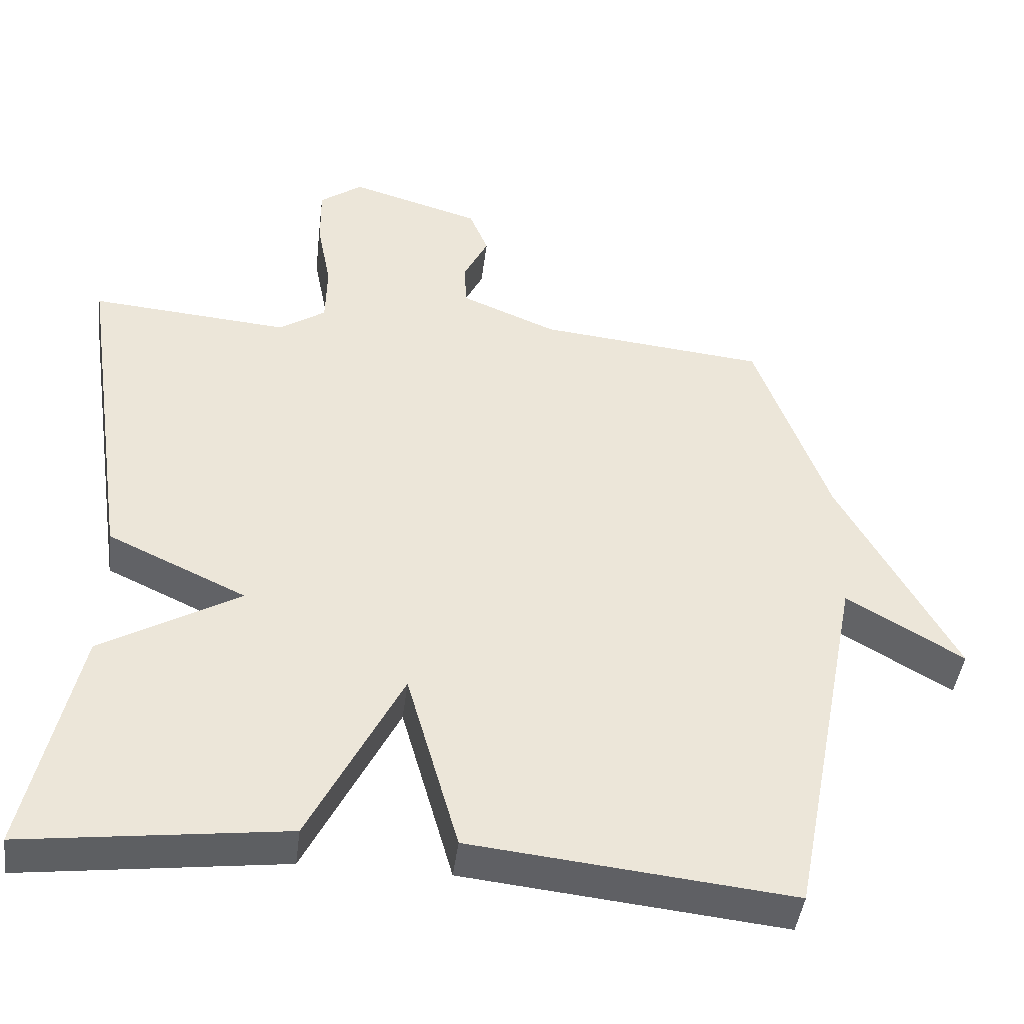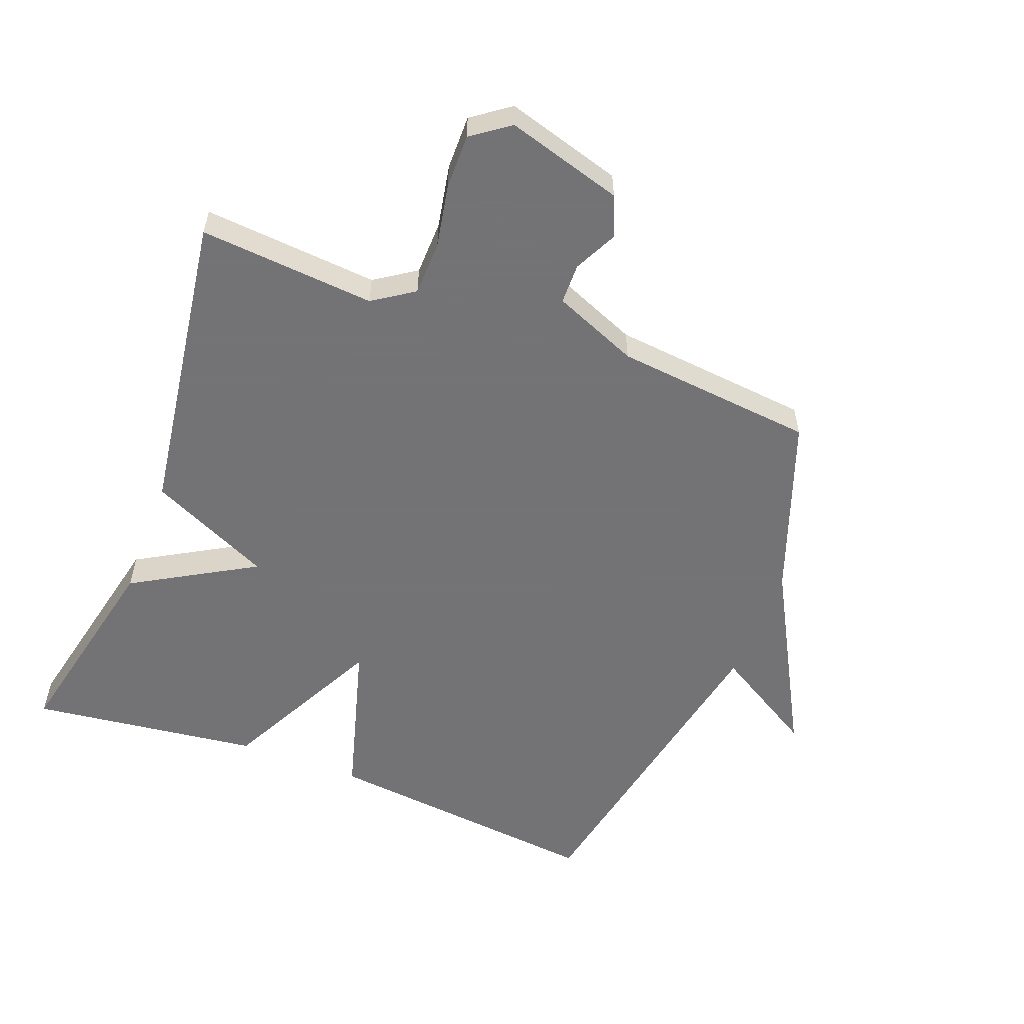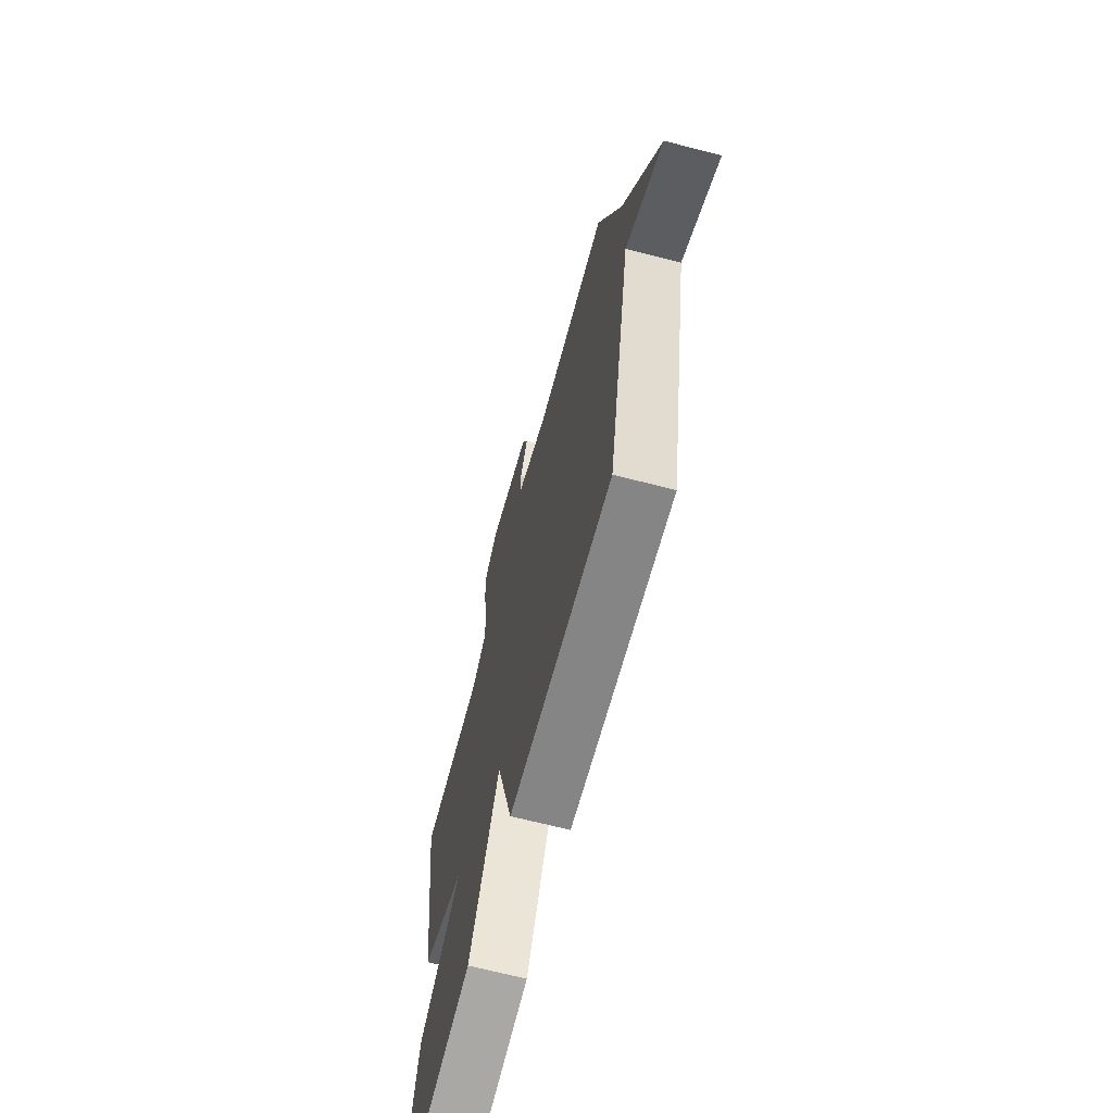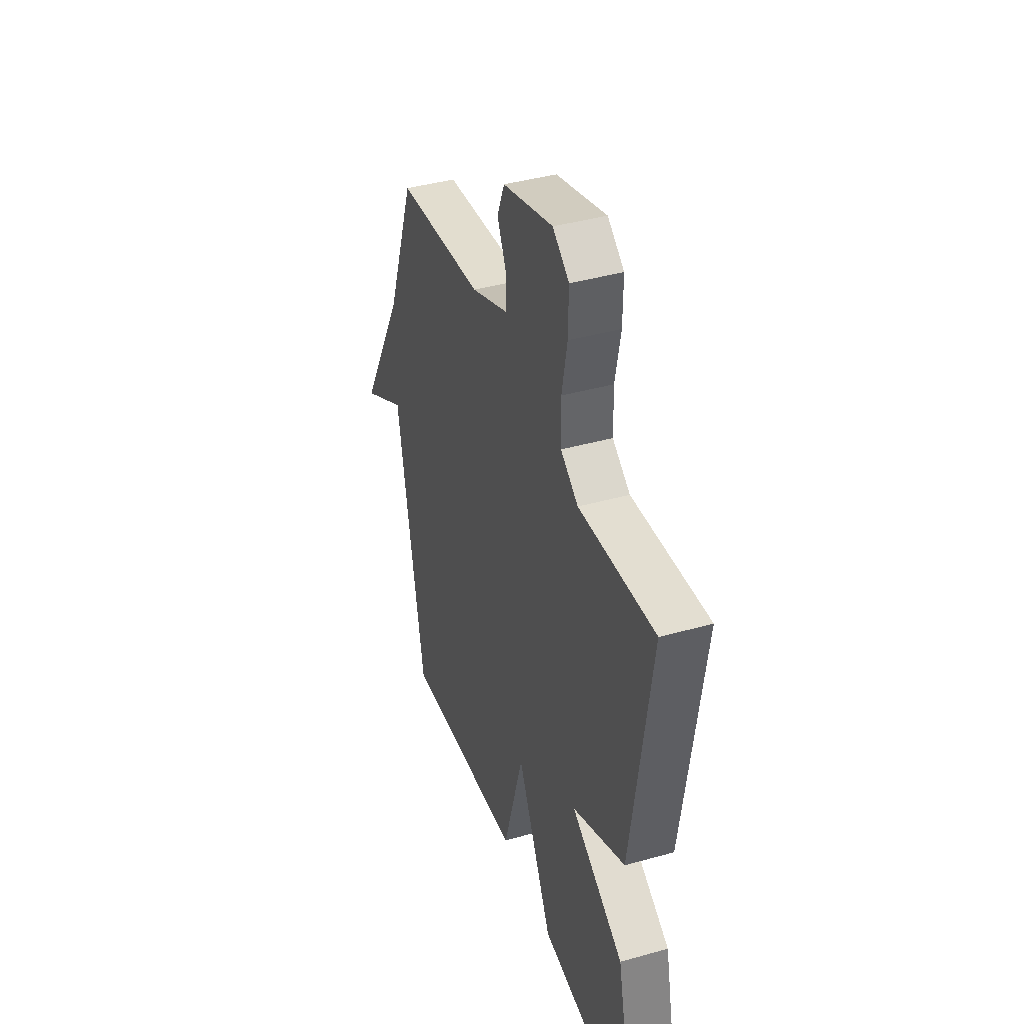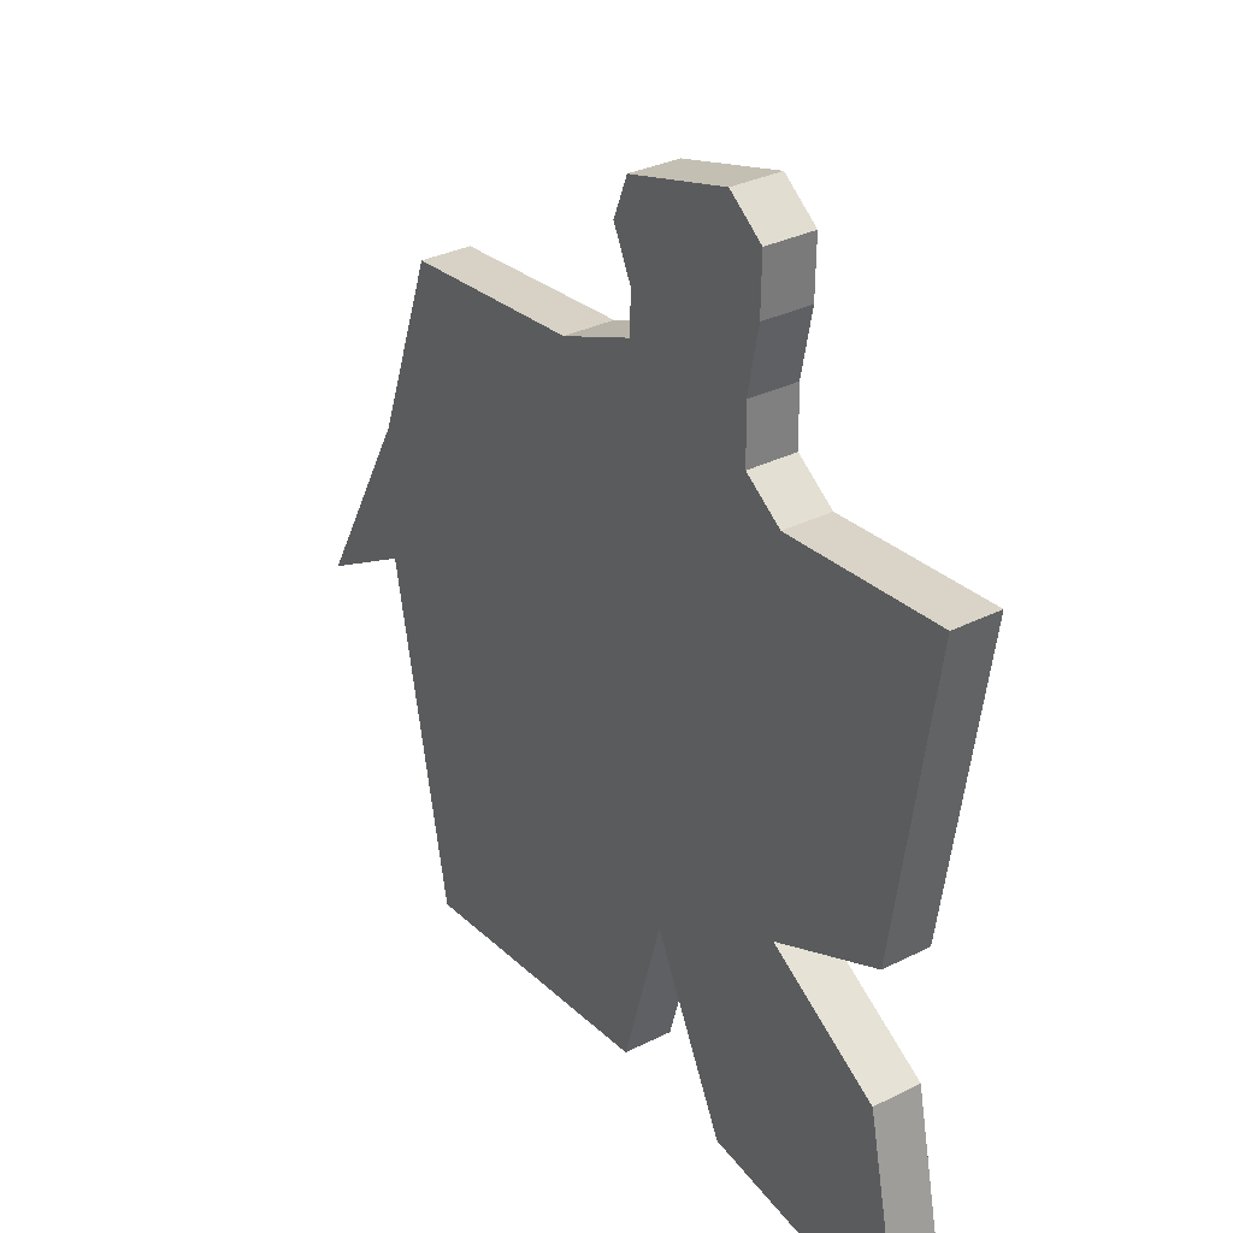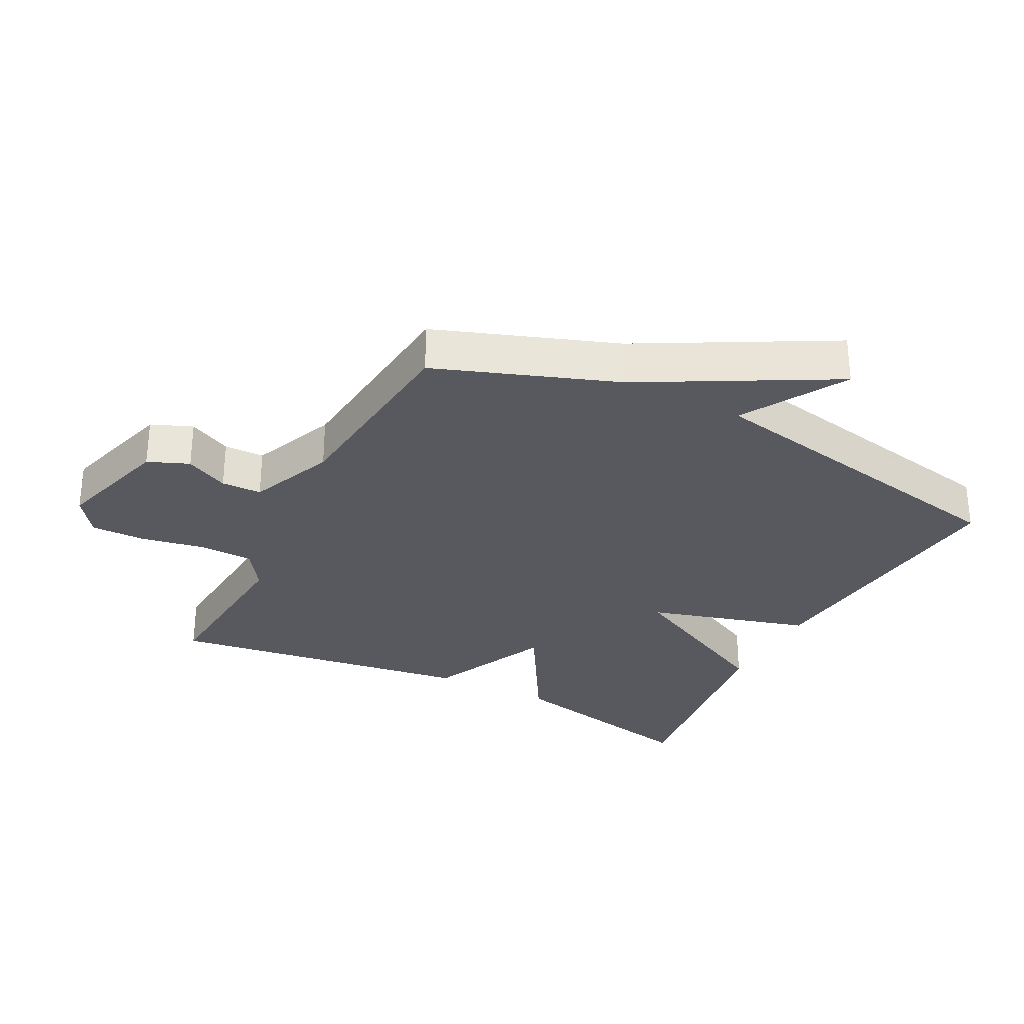
<metadata>
{"format":"obj","ext":"obj","renderer":"f3d","projection":"perspective","resolution":1024,"background":"white","views":[{"elev":-44.0,"azim":-7.1,"up":"+Z"},{"elev":-56.0,"azim":-21.0,"up":"+Y"},{"elev":-67.7,"azim":75.5,"up":"+Z"},{"elev":40.9,"azim":-108.9,"up":"+Z"},{"elev":33.0,"azim":-124.5,"up":"+Z"},{"elev":-30.3,"azim":62.8,"up":"+Y"}]}
</metadata>
<code>
v 0.5 0.07 0.5
v 0.601 0.07 0.22
v 0.762 0.07 -0.075
v 0.601 0.07 0.02
v 0.5 0.07 -0.5
v 0.059 0.07 -0.454
v -0.013 0.07 -0.201
v -0.141 0.07 -0.454
v -0.5 0.07 -0.5
v -0.43 0.07 -0.18
v -0.239 0.07 -0.069
v -0.43 0.07 0.02
v -0.5 0.07 0.5
v -0.226 0.07 0.478
v -0.162 0.07 0.521
v -0.16 0.07 0.606
v -0.179 0.07 0.705
v -0.18 0.07 0.79
v -0.121 0.07 0.833
v 0.06 0.07 0.78
v 0.086 0.07 0.716
v 0.053 0.07 0.649
v 0.054 0.07 0.586
v 0.187 0.07 0.531
v 0.5 0 0.5
v 0.601 0 0.22
v 0.762 0 -0.075
v 0.601 0 0.02
v 0.5 0 -0.5
v 0.059 0 -0.454
v -0.013 0 -0.201
v -0.141 0 -0.454
v -0.5 0 -0.5
v -0.43 0 -0.18
v -0.239 0 -0.069
v -0.43 0 0.02
v -0.5 0 0.5
v -0.226 0 0.478
v -0.162 0 0.521
v -0.16 0 0.606
v -0.179 0 0.705
v -0.18 0 0.79
v -0.121 0 0.833
v 0.06 0 0.78
v 0.086 0 0.716
v 0.053 0 0.649
v 0.054 0 0.586
v 0.187 0 0.531
f 20 21 22
f 19 20 22
f 18 19 22
f 17 18 22
f 16 17 22
f 15 16 22 23
f 14 15 23 24
f 11 12 13 14
f 9 10 11
f 8 9 11
f 7 8 11
f 24 1 2
f 14 24 2
f 11 14 2
f 7 11 2
f 6 7 2
f 5 6 2
f 4 5 2
f 2 3 4
f 46 45 44
f 46 44 43
f 46 43 42
f 46 42 41
f 46 41 40
f 47 46 40 39
f 48 47 39 38
f 38 37 36 35
f 35 34 33
f 35 33 32
f 35 32 31
f 26 25 48
f 26 48 38
f 26 38 35
f 26 35 31
f 26 31 30
f 26 30 29
f 26 29 28
f 28 27 26
f 1 25 26 2
f 2 26 27 3
f 3 27 28 4
f 4 28 29 5
f 5 29 30 6
f 6 30 31 7
f 7 31 32 8
f 8 32 33 9
f 9 33 34 10
f 10 34 35 11
f 11 35 36 12
f 12 36 37 13
f 13 37 38 14
f 14 38 39 15
f 15 39 40 16
f 16 40 41 17
f 17 41 42 18
f 18 42 43 19
f 19 43 44 20
f 20 44 45 21
f 21 45 46 22
f 22 46 47 23
f 23 47 48 24
f 24 48 25 1

</code>
